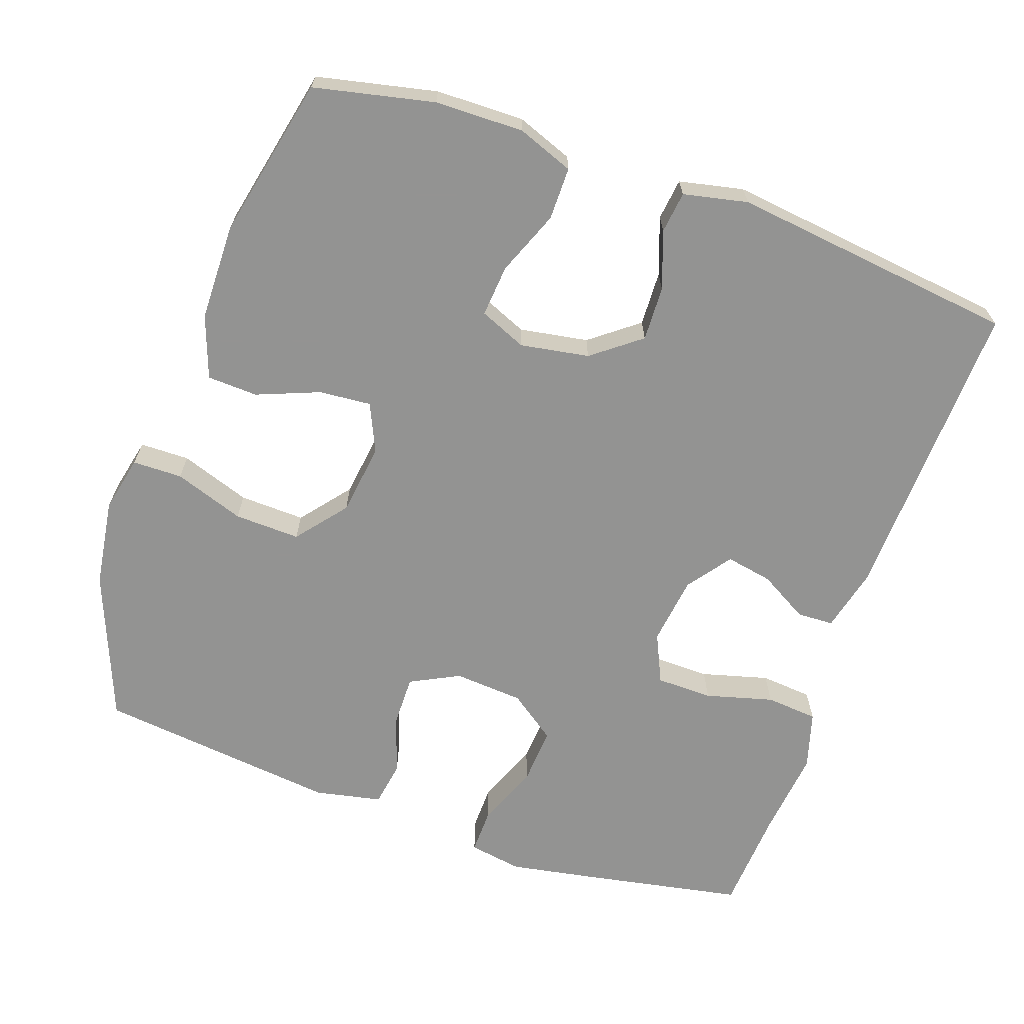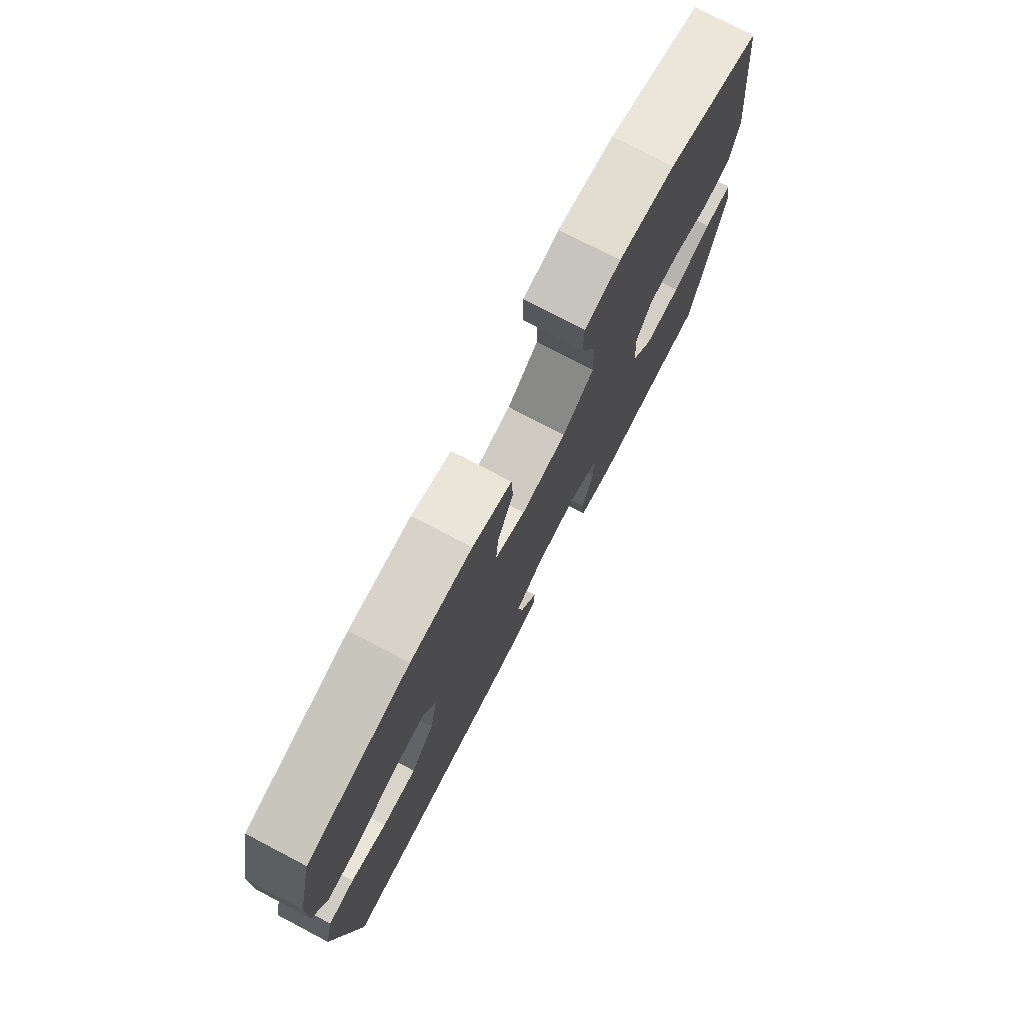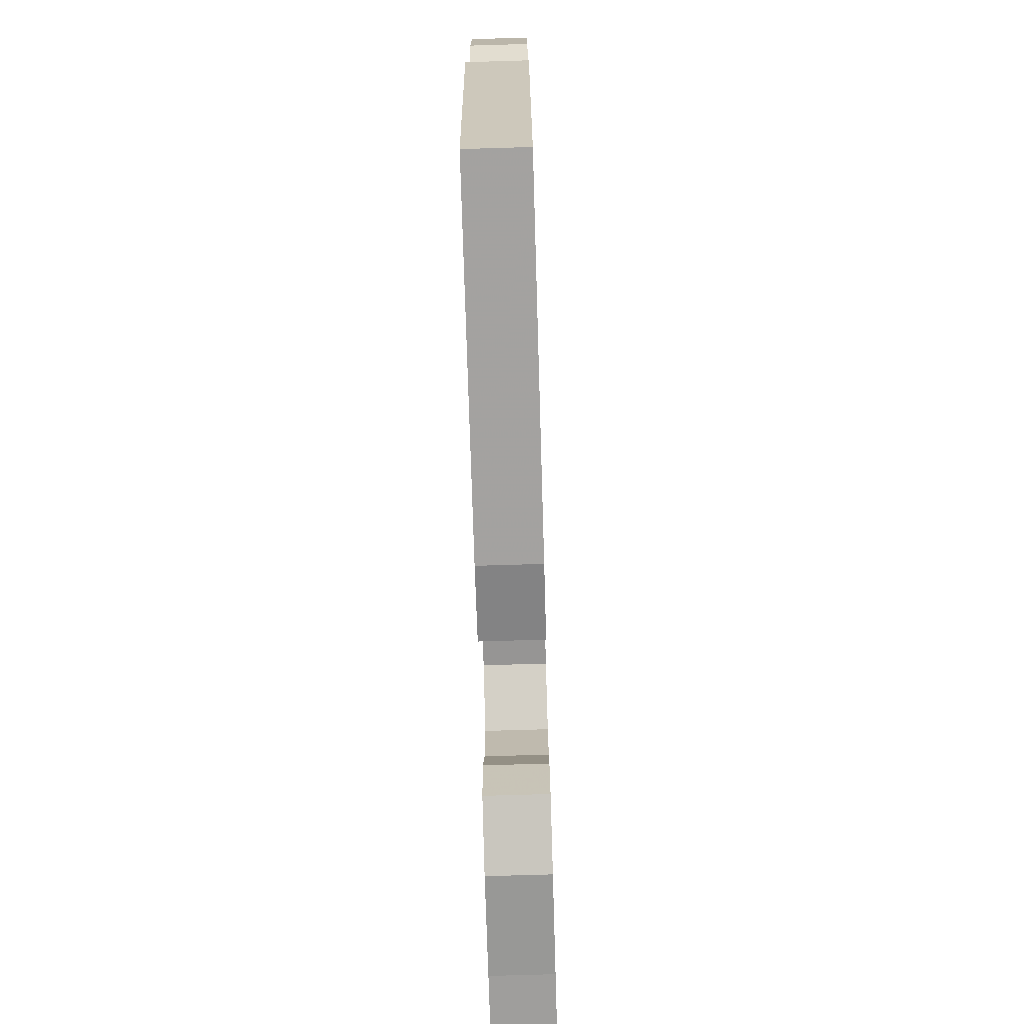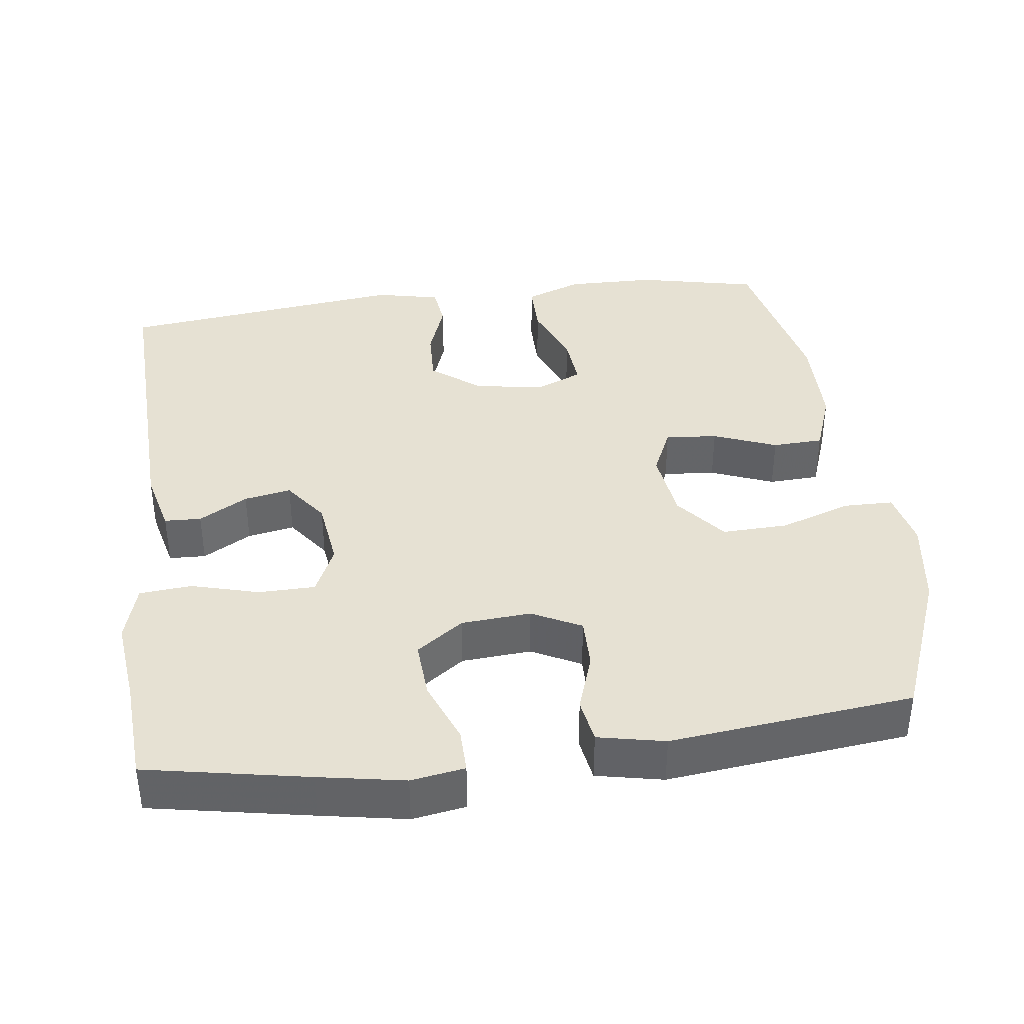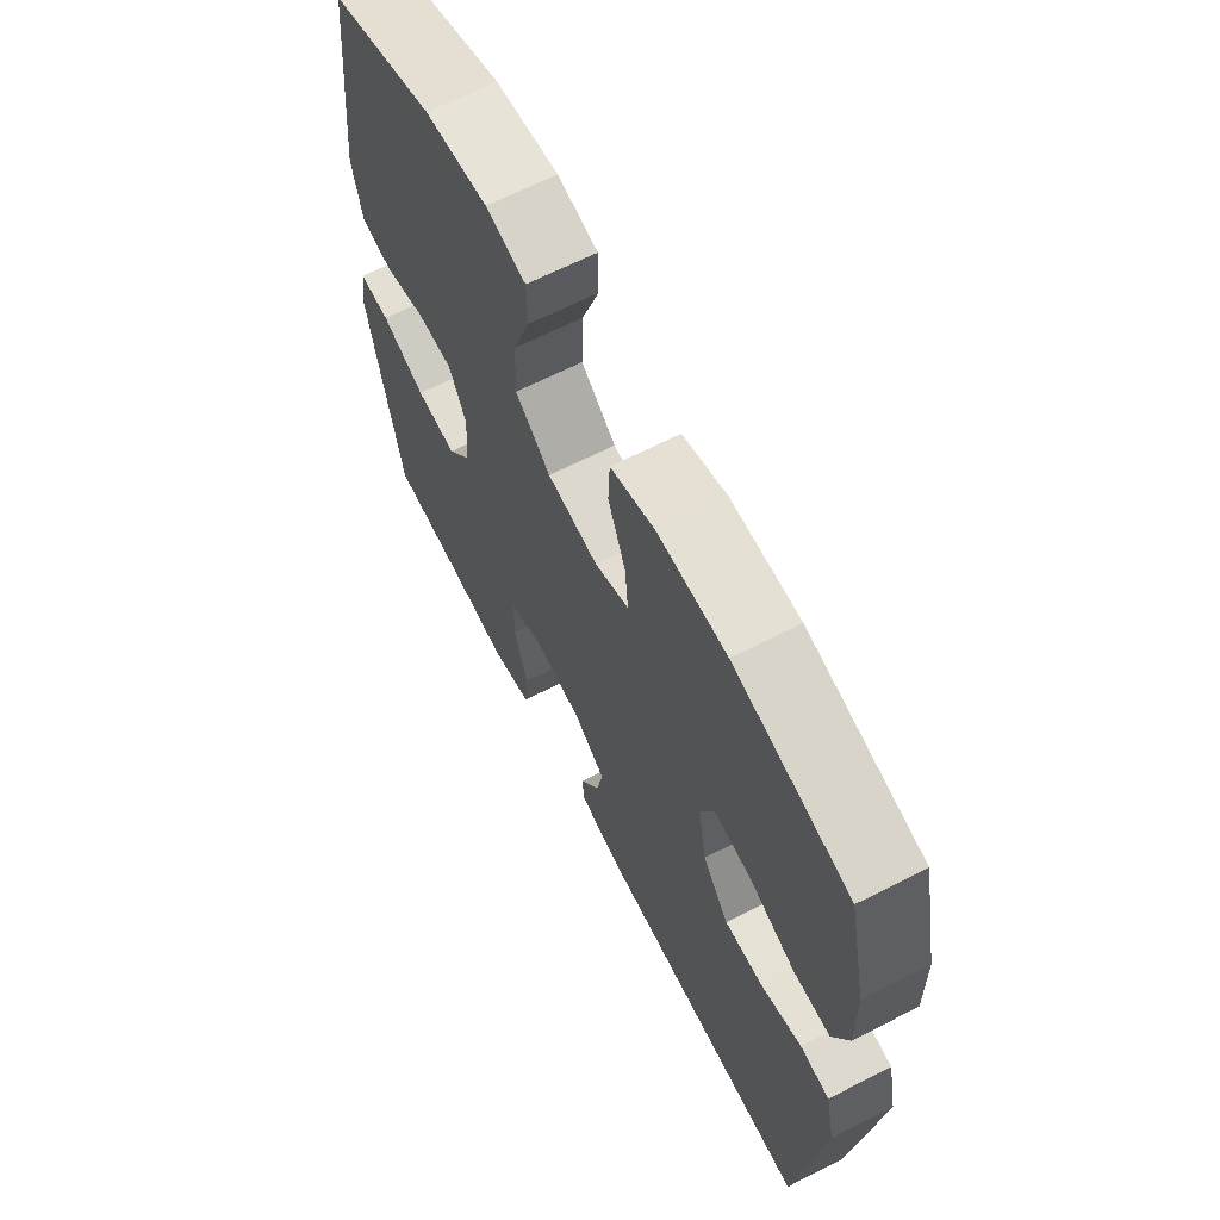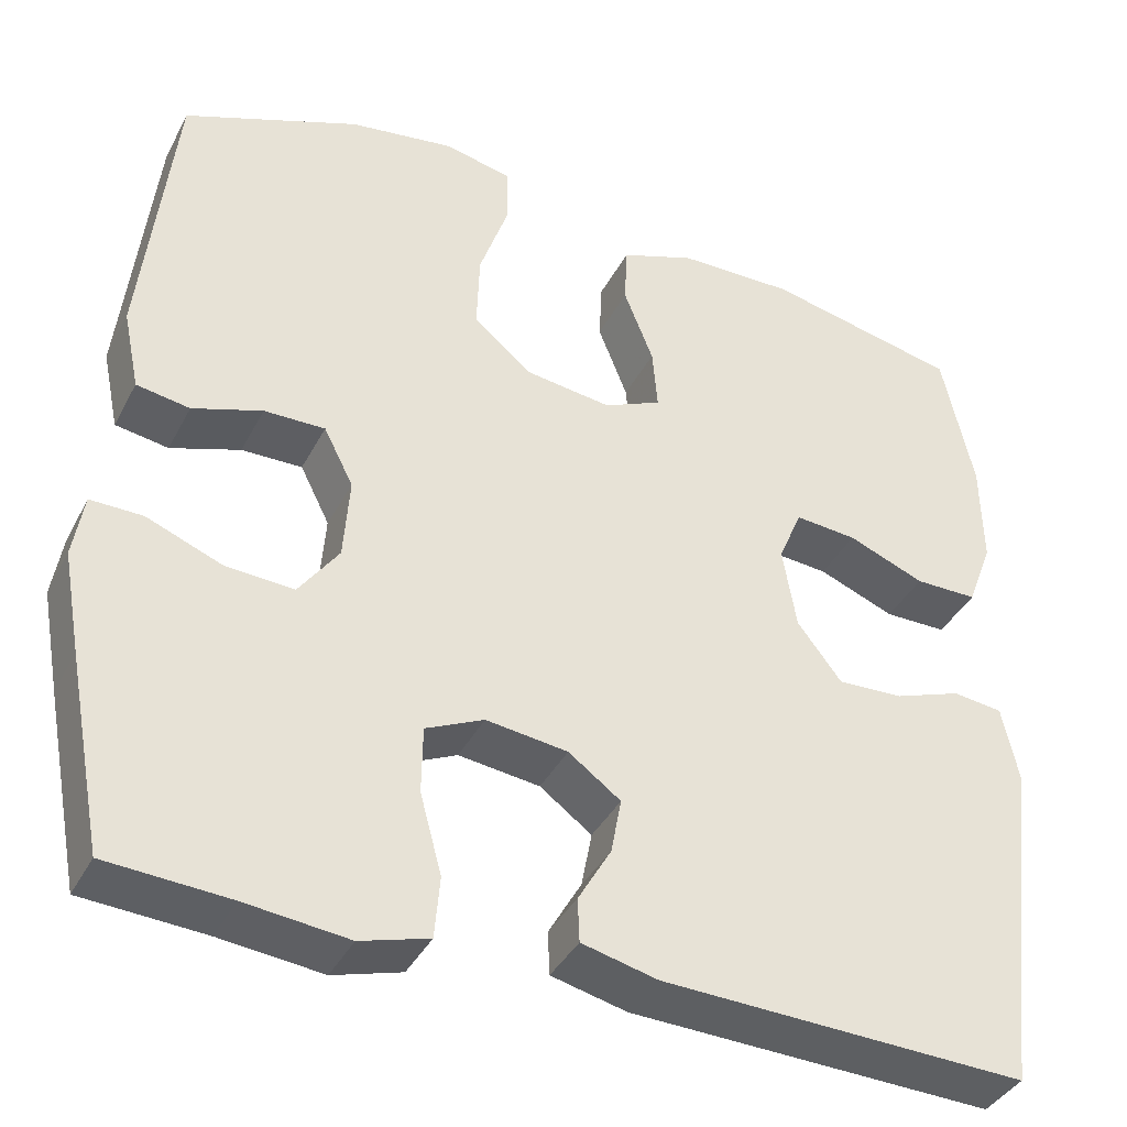
<metadata>
{"format":"obj","ext":"obj","renderer":"f3d","projection":"perspective","resolution":1024,"background":"white","views":[{"elev":-66.7,"azim":70.7,"up":"+Y"},{"elev":77.2,"azim":117.6,"up":"+Z"},{"elev":-74.7,"azim":91.7,"up":"+Z"},{"elev":38.8,"azim":-97.4,"up":"+Y"},{"elev":66.0,"azim":63.0,"up":"+Z"},{"elev":-38.7,"azim":-25.2,"up":"+Z"}]}
</metadata>
<code>
v 0.5 0.07 0.5
v 0.536 0.07 0.336
v 0.538 0.07 0.215
v 0.509 0.07 0.138
v 0.437 0.07 0.138
v 0.349 0.07 0.173
v 0.278 0.07 0.179
v 0.251 0.07 0.115
v 0.267 0.07 0.021
v 0.318 0.07 -0.045
v 0.393 0.07 -0.042
v 0.471 0.07 -0.014
v 0.528 0.07 -0.021
v 0.547 0.07 -0.109
v 0.5 0.07 -0.5
v 0.08 0.07 -0.485
v -0.007 0.07 -0.464
v -0.009 0.07 -0.414
v 0.029 0.07 -0.348
v 0.041 0.07 -0.284
v -0.019 0.07 -0.24
v -0.113 0.07 -0.228
v -0.18 0.07 -0.259
v -0.181 0.07 -0.336
v -0.156 0.07 -0.428
v -0.162 0.07 -0.499
v -0.241 0.07 -0.522
v -0.359 0.07 -0.509
v -0.5 0.07 -0.5
v -0.542 0.07 -0.279
v -0.563 0.07 -0.163
v -0.551 0.07 -0.09
v -0.491 0.07 -0.091
v -0.405 0.07 -0.125
v -0.326 0.07 -0.13
v -0.28 0.07 -0.066
v -0.273 0.07 0.029
v -0.307 0.07 0.096
v -0.377 0.07 0.095
v -0.457 0.07 0.068
v -0.518 0.07 0.078
v -0.537 0.07 0.169
v -0.5 0.07 0.5
v -0.298 0.07 0.58
v -0.177 0.07 0.598
v -0.1 0.07 0.581
v -0.099 0.07 0.513
v -0.132 0.07 0.417
v -0.135 0.07 0.327
v -0.067 0.07 0.272
v 0.031 0.07 0.259
v 0.097 0.07 0.289
v 0.091 0.07 0.36
v 0.057 0.07 0.446
v 0.06 0.07 0.515
v 0.145 0.07 0.546
v 0.278 0.07 0.548
v 0.5 0 0.5
v 0.536 0 0.336
v 0.538 0 0.215
v 0.509 0 0.138
v 0.437 0 0.138
v 0.349 0 0.173
v 0.278 0 0.179
v 0.251 0 0.115
v 0.267 0 0.021
v 0.318 0 -0.045
v 0.393 0 -0.042
v 0.471 0 -0.014
v 0.528 0 -0.021
v 0.547 0 -0.109
v 0.5 0 -0.5
v 0.08 0 -0.485
v -0.007 0 -0.464
v -0.009 0 -0.414
v 0.029 0 -0.348
v 0.041 0 -0.284
v -0.019 0 -0.24
v -0.113 0 -0.228
v -0.18 0 -0.259
v -0.181 0 -0.336
v -0.156 0 -0.428
v -0.162 0 -0.499
v -0.241 0 -0.522
v -0.359 0 -0.509
v -0.5 0 -0.5
v -0.542 0 -0.279
v -0.563 0 -0.163
v -0.551 0 -0.09
v -0.491 0 -0.091
v -0.405 0 -0.125
v -0.326 0 -0.13
v -0.28 0 -0.066
v -0.273 0 0.029
v -0.307 0 0.096
v -0.377 0 0.095
v -0.457 0 0.068
v -0.518 0 0.078
v -0.537 0 0.169
v -0.5 0 0.5
v -0.298 0 0.58
v -0.177 0 0.598
v -0.1 0 0.581
v -0.099 0 0.513
v -0.132 0 0.417
v -0.135 0 0.327
v -0.067 0 0.272
v 0.031 0 0.259
v 0.097 0 0.289
v 0.091 0 0.36
v 0.057 0 0.446
v 0.06 0 0.515
v 0.145 0 0.546
v 0.278 0 0.548
f 53 54 55 56
f 52 53 56 57
f 45 46 47 48
f 45 48 49
f 44 45 49
f 43 44 49
f 42 43 49 50
f 39 40 41 42
f 38 39 42 50
f 31 32 33 34
f 31 34 35
f 28 29 30 31
f 28 31 35
f 27 28 35 36
f 24 25 26 27
f 23 24 27 36
f 16 17 18 19
f 16 19 20
f 15 16 20
f 14 15 20 21
f 11 12 13 14
f 10 11 14 21
f 3 4 5 6
f 3 6 7
f 2 3 7
f 52 57 1 2
f 51 52 2 7
f 37 38 50 51
f 37 51 7 8
f 22 23 36 37
f 22 37 8 9
f 9 10 21 22
f 113 112 111 110
f 114 113 110 109
f 105 104 103 102
f 106 105 102
f 106 102 101
f 106 101 100
f 107 106 100 99
f 99 98 97 96
f 107 99 96 95
f 91 90 89 88
f 92 91 88
f 88 87 86 85
f 92 88 85
f 93 92 85 84
f 84 83 82 81
f 93 84 81 80
f 76 75 74 73
f 77 76 73
f 77 73 72
f 78 77 72 71
f 71 70 69 68
f 78 71 68 67
f 63 62 61 60
f 64 63 60
f 64 60 59
f 59 58 114 109
f 64 59 109 108
f 108 107 95 94
f 65 64 108 94
f 94 93 80 79
f 66 65 94 79
f 79 78 67 66
f 1 58 59 2
f 2 59 60 3
f 3 60 61 4
f 4 61 62 5
f 5 62 63 6
f 6 63 64 7
f 7 64 65 8
f 8 65 66 9
f 9 66 67 10
f 10 67 68 11
f 11 68 69 12
f 12 69 70 13
f 13 70 71 14
f 14 71 72 15
f 15 72 73 16
f 16 73 74 17
f 17 74 75 18
f 18 75 76 19
f 19 76 77 20
f 20 77 78 21
f 21 78 79 22
f 22 79 80 23
f 23 80 81 24
f 24 81 82 25
f 25 82 83 26
f 26 83 84 27
f 27 84 85 28
f 28 85 86 29
f 29 86 87 30
f 30 87 88 31
f 31 88 89 32
f 32 89 90 33
f 33 90 91 34
f 34 91 92 35
f 35 92 93 36
f 36 93 94 37
f 37 94 95 38
f 38 95 96 39
f 39 96 97 40
f 40 97 98 41
f 41 98 99 42
f 42 99 100 43
f 43 100 101 44
f 44 101 102 45
f 45 102 103 46
f 46 103 104 47
f 47 104 105 48
f 48 105 106 49
f 49 106 107 50
f 50 107 108 51
f 51 108 109 52
f 52 109 110 53
f 53 110 111 54
f 54 111 112 55
f 55 112 113 56
f 56 113 114 57
f 57 114 58 1

</code>
